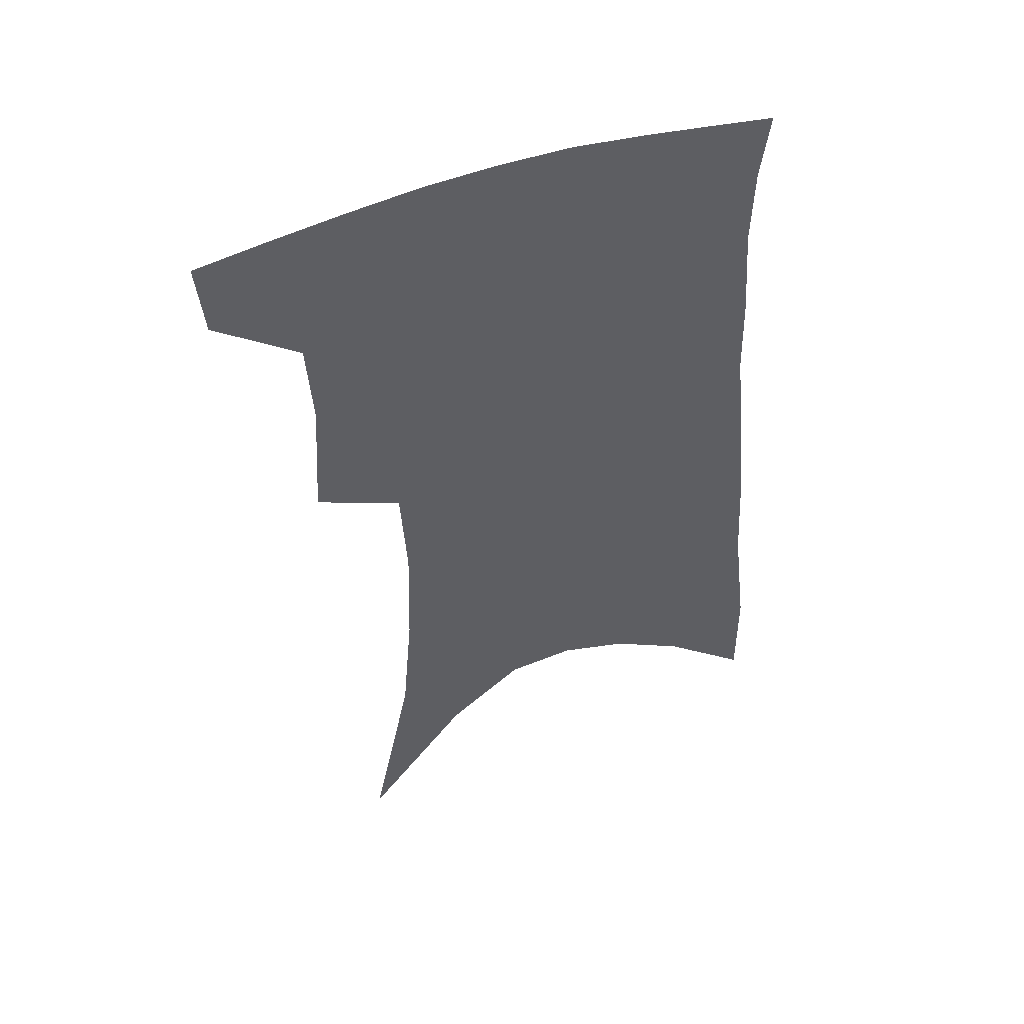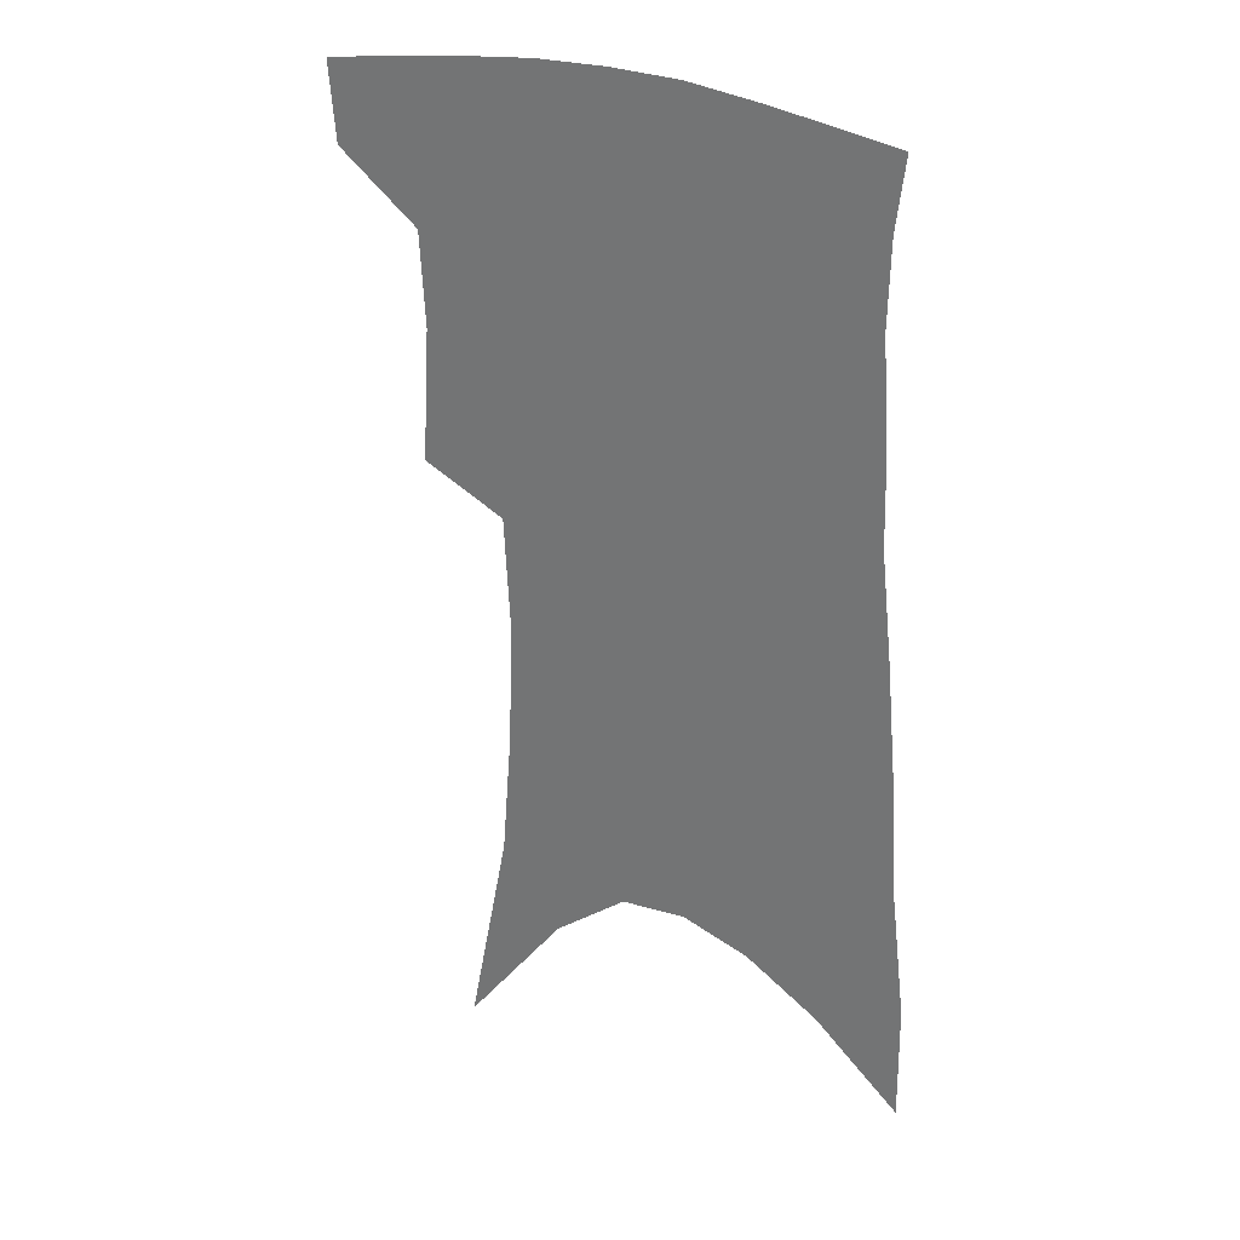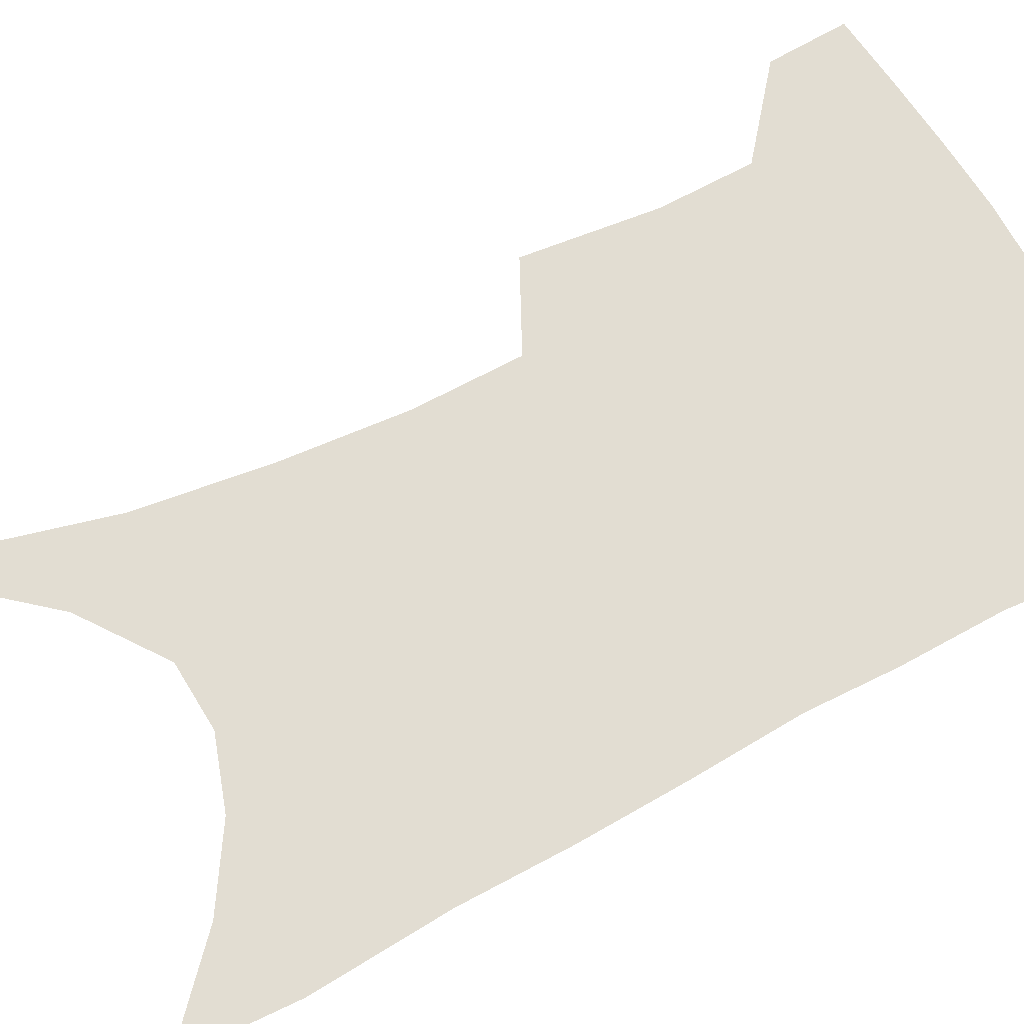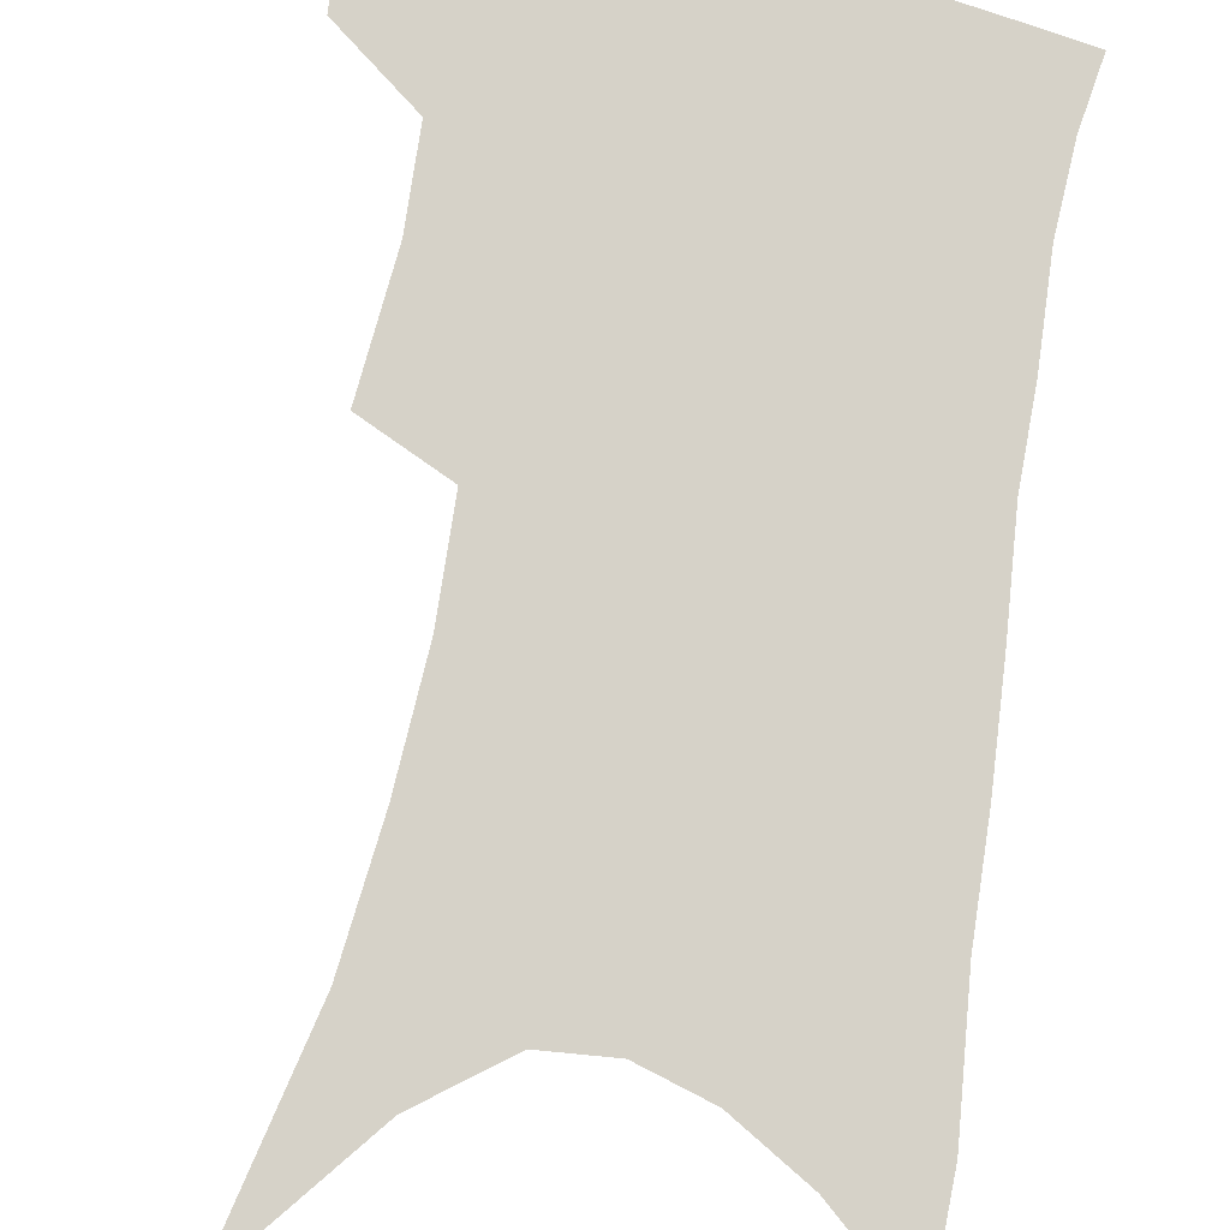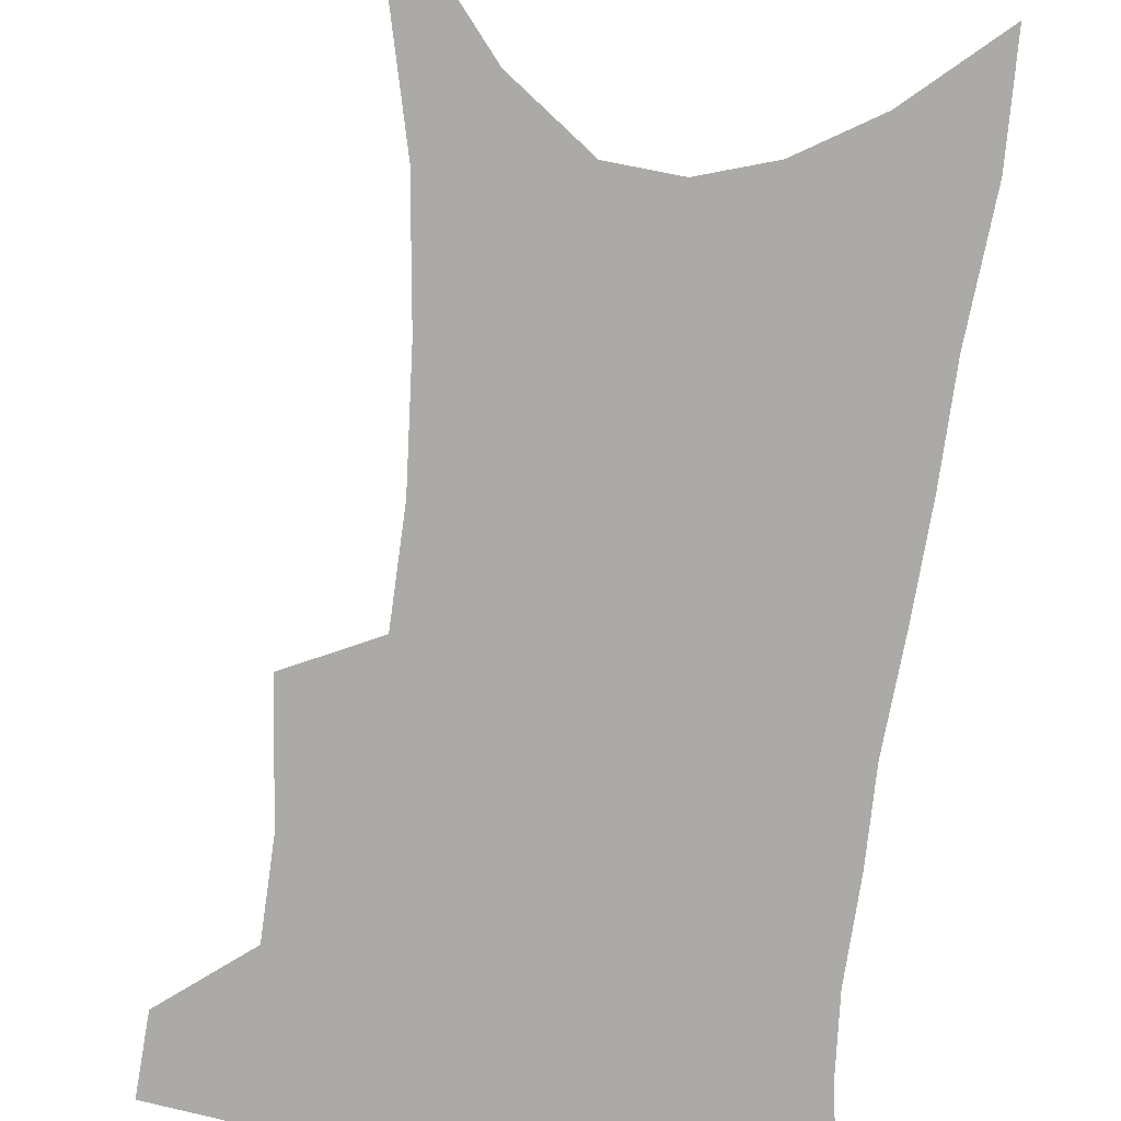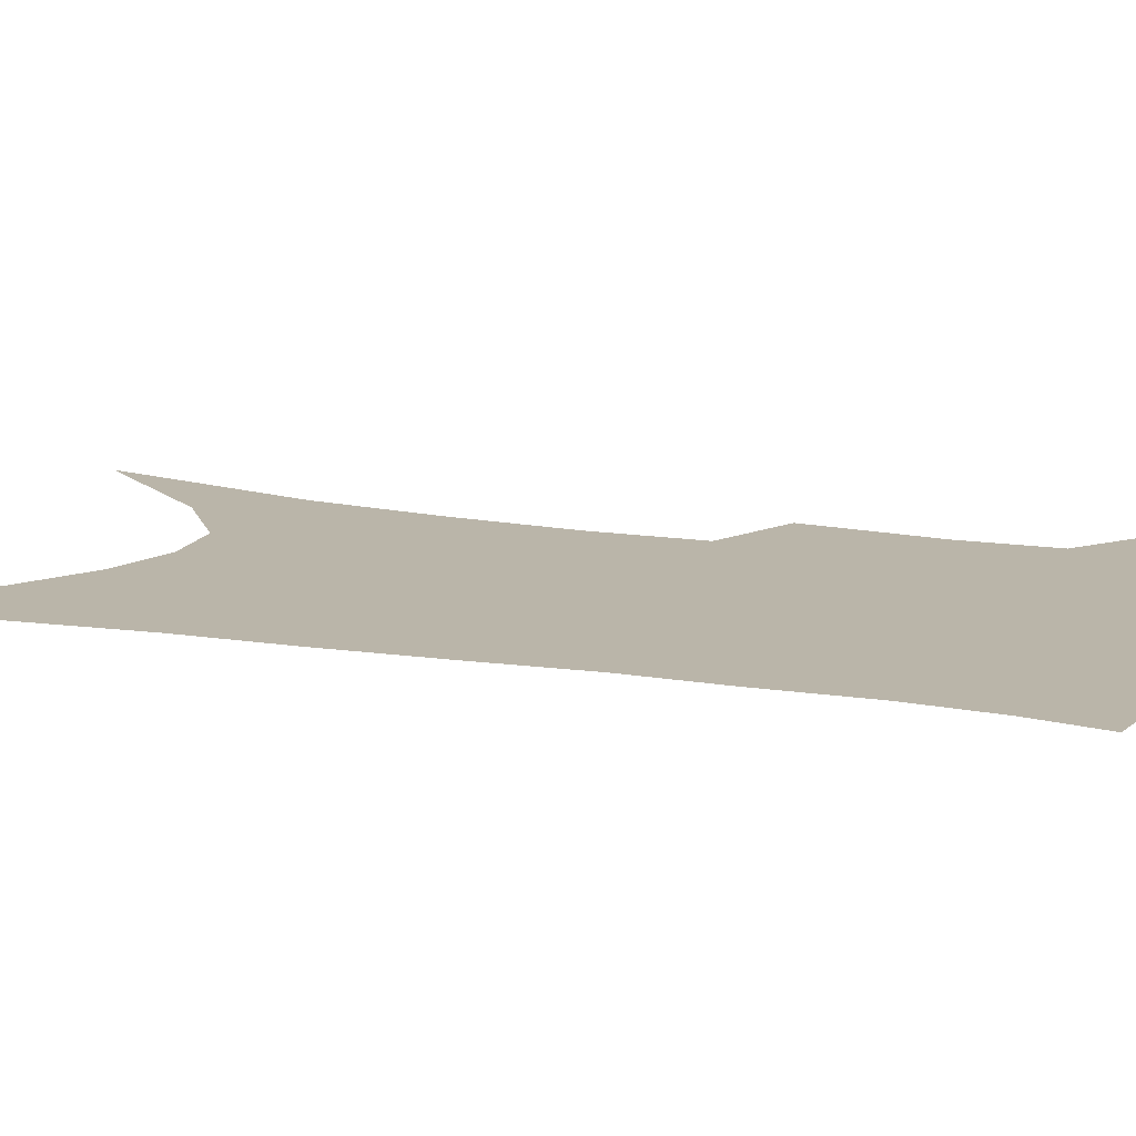
<metadata>
{"format":"obj","ext":"obj","renderer":"f3d","projection":"perspective","resolution":1024,"background":"white","views":[{"elev":51.3,"azim":-19.8,"up":"+Y"},{"elev":28.4,"azim":32.4,"up":"+Y"},{"elev":68.3,"azim":65.1,"up":"+Z"},{"elev":77.7,"azim":11.9,"up":"+Z"},{"elev":-76.0,"azim":-4.6,"up":"+Z"},{"elev":13.6,"azim":113.2,"up":"+Z"}]}
</metadata>
<code>
v 477 380.4 0
v 474.5 406.7 0
v 505 283.5 0
v 507.7 328.2 0
v 505.7 359.4 0
v 503 386.1 0
v 499.2 410.8 0
v 516.8 76.22 0
v 531.4 148.7 0
v 535 192.6 0
v 536.3 234.5 0
v 534.2 270.8 0
v 532.8 308.1 0
v 531.9 339.7 0
v 530.3 366.3 0
v 527.3 390.1 0
v 523.9 414.5 0
v 552.6 123.3 0
v 558.9 177.1 0
v 559.1 215.7 0
v 558.1 251.7 0
v 555.9 283.5 0
v 554.4 314.1 0
v 554.3 345.2 0
v 553 369.5 0
v 551.7 393 0
v 548.5 417.6 0
v 578.4 143.9 0
v 579.9 185 0
v 579.7 225.7 0
v 578.2 259.2 0
v 576.8 290.5 0
v 576.2 322.3 0
v 575.8 348.5 0
v 576.1 373 0
v 575 394.8 0
v 573.1 419 0
v 601.2 146.5 0
v 600.8 189.7 0
v 599.7 223.5 0
v 598.1 258.5 0
v 596.8 294.4 0
v 596.4 323.7 0
v 596.6 349.9 0
v 597.2 373.3 0
v 597.8 395.2 0
v 597.2 419 0
v 624.6 140 0
v 622.5 183.9 0
v 619.7 226.1 0
v 618 260.4 0
v 617.1 291.1 0
v 616.9 319.6 0
v 616.8 348.3 0
v 618.3 372.1 0
v 620.3 394.4 0
v 622.3 416.5 0
v 650.1 125.8 0
v 646.2 172.5 0
v 642.3 215 0
v 640.4 250 0
v 638.4 283.5 0
v 637.6 314 0
v 638.9 340.3 0
v 639.3 368.2 0
v 641.2 392.8 0
v 644.5 413.6 0
v 679.7 101.3 0
v 679.4 140 0
v 674 185.6 0
v 671.9 222.2 0
v 668.7 258.8 0
v 664.8 295.1 0
v 664 325.5 0
v 661.6 359.6 0
v 662.4 387.5 0
v 665.5 410.8 0
v 691 451 0
f 5 6 1
f 1 6 2
f 6 7 2
f 12 13 3
f 3 13 4
f 13 14 4
f 4 14 5
f 14 15 5
f 5 15 6
f 15 16 6
f 6 16 7
f 16 17 7
f 8 18 9
f 18 19 9
f 9 19 10
f 19 20 10
f 10 20 11
f 20 21 11
f 11 21 12
f 21 22 12
f 12 22 13
f 22 23 13
f 13 23 14
f 23 24 14
f 14 24 15
f 24 25 15
f 15 25 16
f 25 26 16
f 16 26 17
f 26 27 17
f 18 28 19
f 28 29 19
f 19 29 20
f 29 30 20
f 20 30 21
f 30 31 21
f 21 31 22
f 31 32 22
f 22 32 23
f 32 33 23
f 23 33 24
f 33 34 24
f 24 34 25
f 34 35 25
f 25 35 26
f 35 36 26
f 26 36 27
f 36 37 27
f 28 38 29
f 38 39 29
f 29 39 30
f 39 40 30
f 30 40 31
f 40 41 31
f 31 41 32
f 41 42 32
f 32 42 33
f 42 43 33
f 33 43 34
f 43 44 34
f 34 44 35
f 44 45 35
f 35 45 36
f 45 46 36
f 36 46 37
f 46 47 37
f 38 48 39
f 48 49 39
f 39 49 40
f 49 50 40
f 40 50 41
f 50 51 41
f 41 51 42
f 51 52 42
f 42 52 43
f 52 53 43
f 43 53 44
f 53 54 44
f 44 54 45
f 54 55 45
f 45 55 46
f 55 56 46
f 46 56 47
f 56 57 47
f 48 58 49
f 58 59 49
f 49 59 50
f 59 60 50
f 50 60 51
f 60 61 51
f 51 61 52
f 61 62 52
f 52 62 53
f 62 63 53
f 53 63 54
f 63 64 54
f 54 64 55
f 64 65 55
f 55 65 56
f 65 66 56
f 56 66 57
f 66 67 57
f 58 68 59
f 68 69 59
f 59 69 60
f 69 70 60
f 60 70 61
f 70 71 61
f 61 71 62
f 71 72 62
f 62 72 63
f 72 73 63
f 63 73 64
f 73 74 64
f 64 74 65
f 74 75 65
f 65 75 66
f 75 76 66
f 66 76 67
f 76 77 67

</code>
